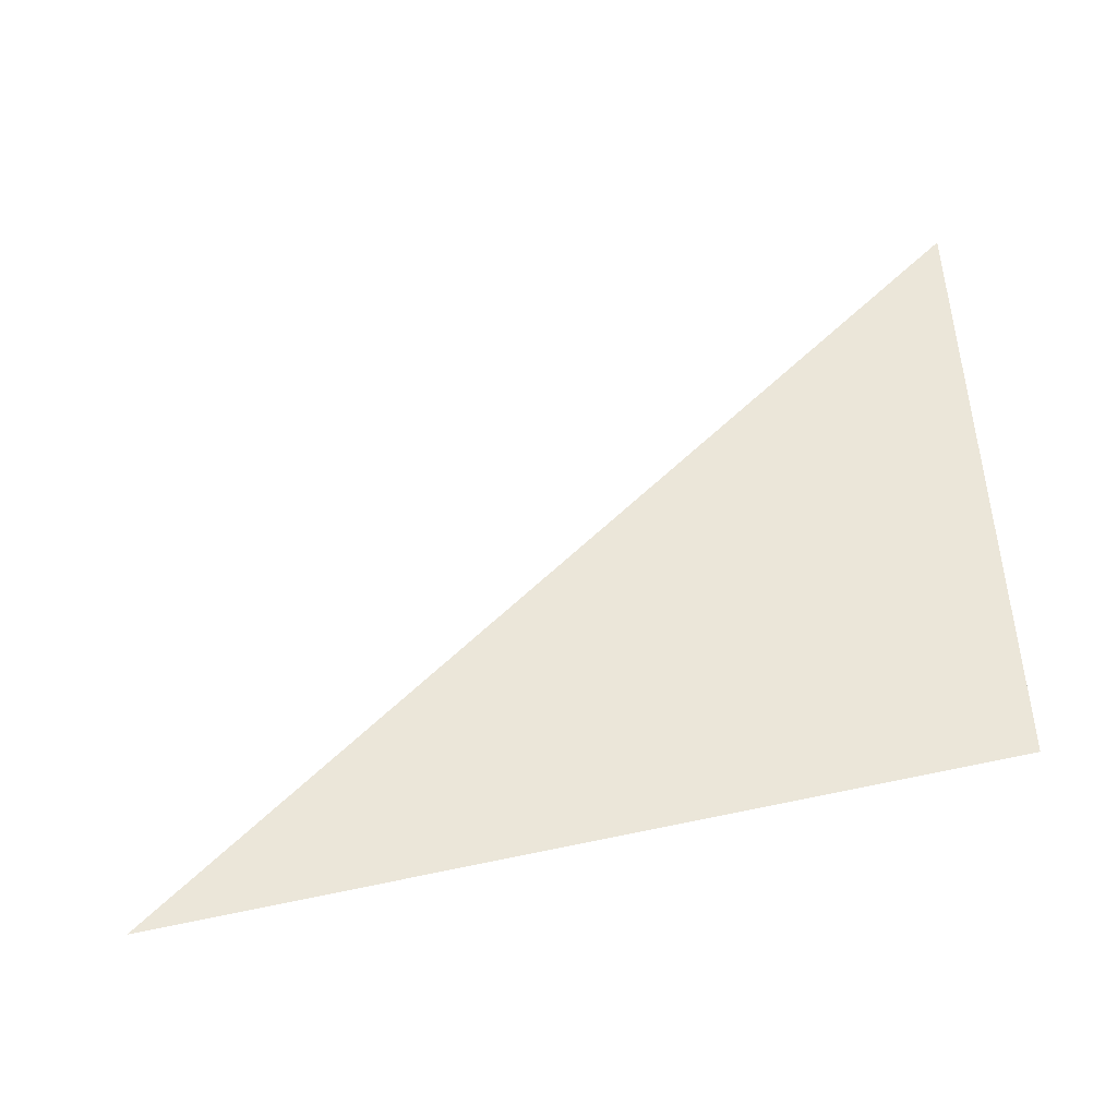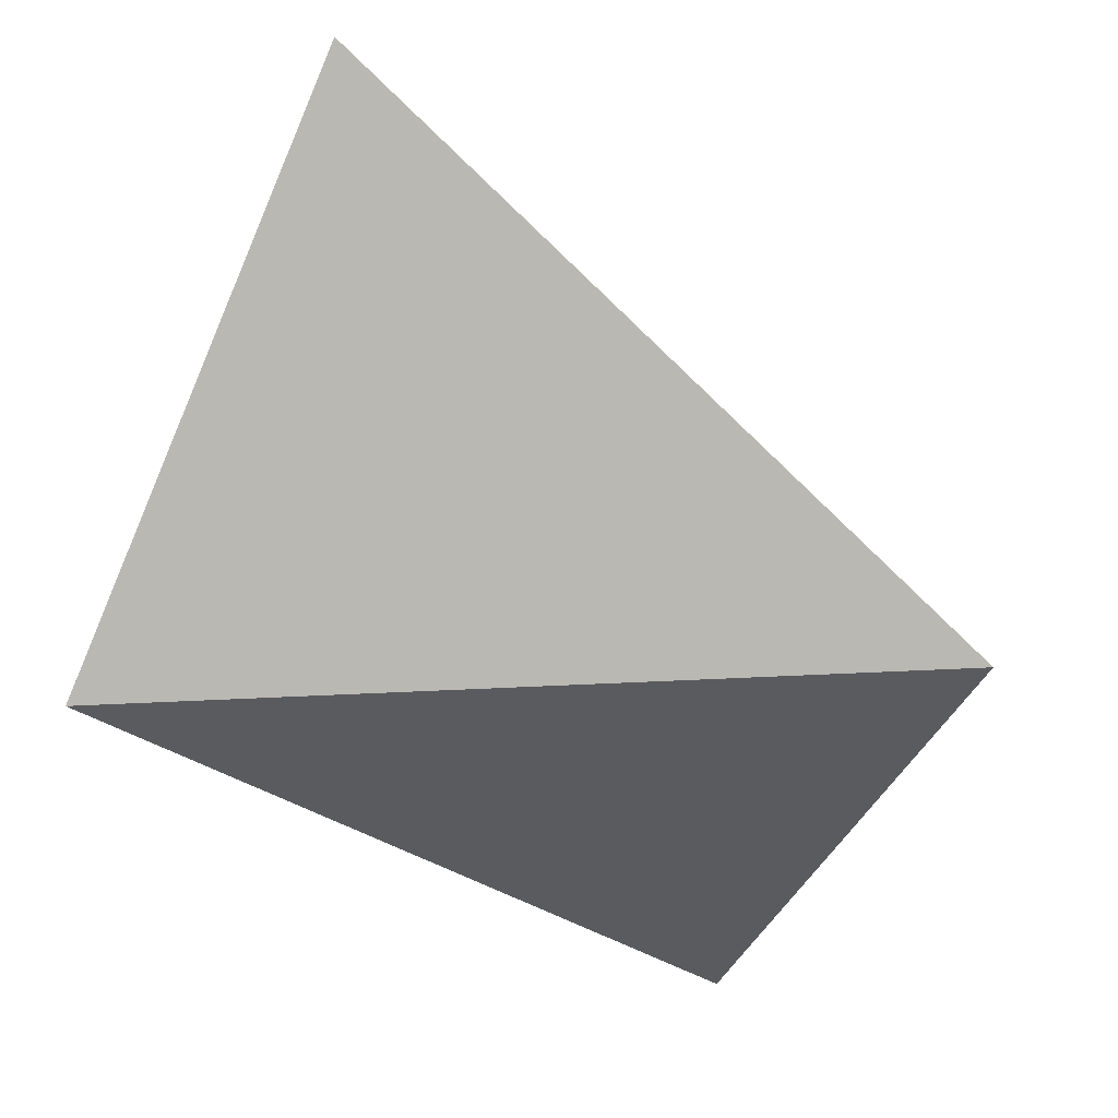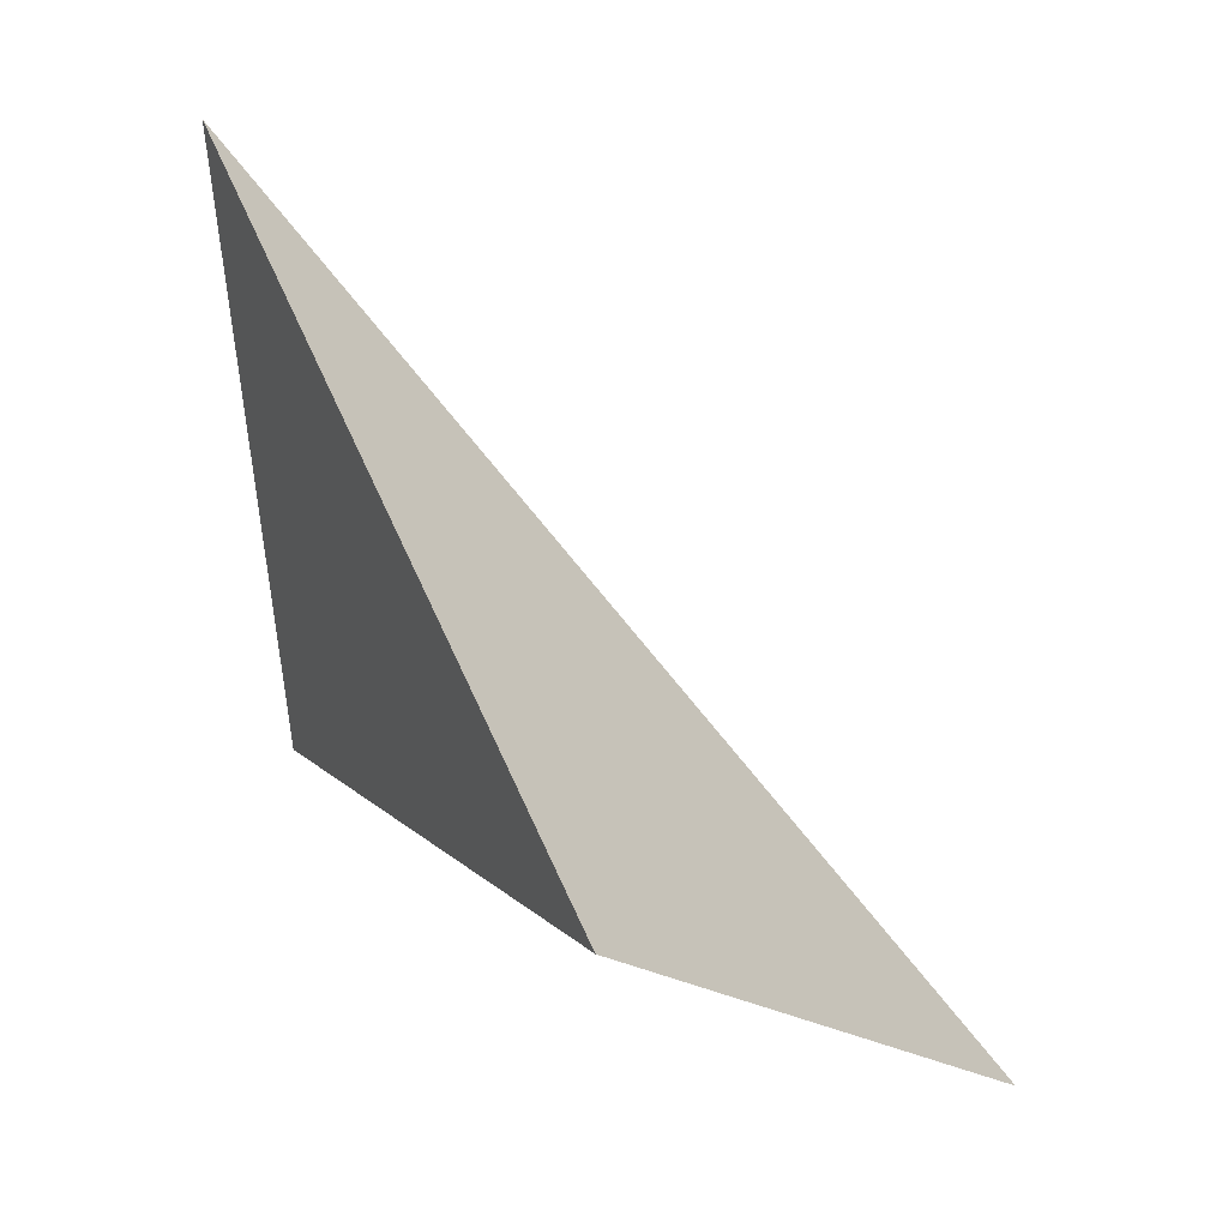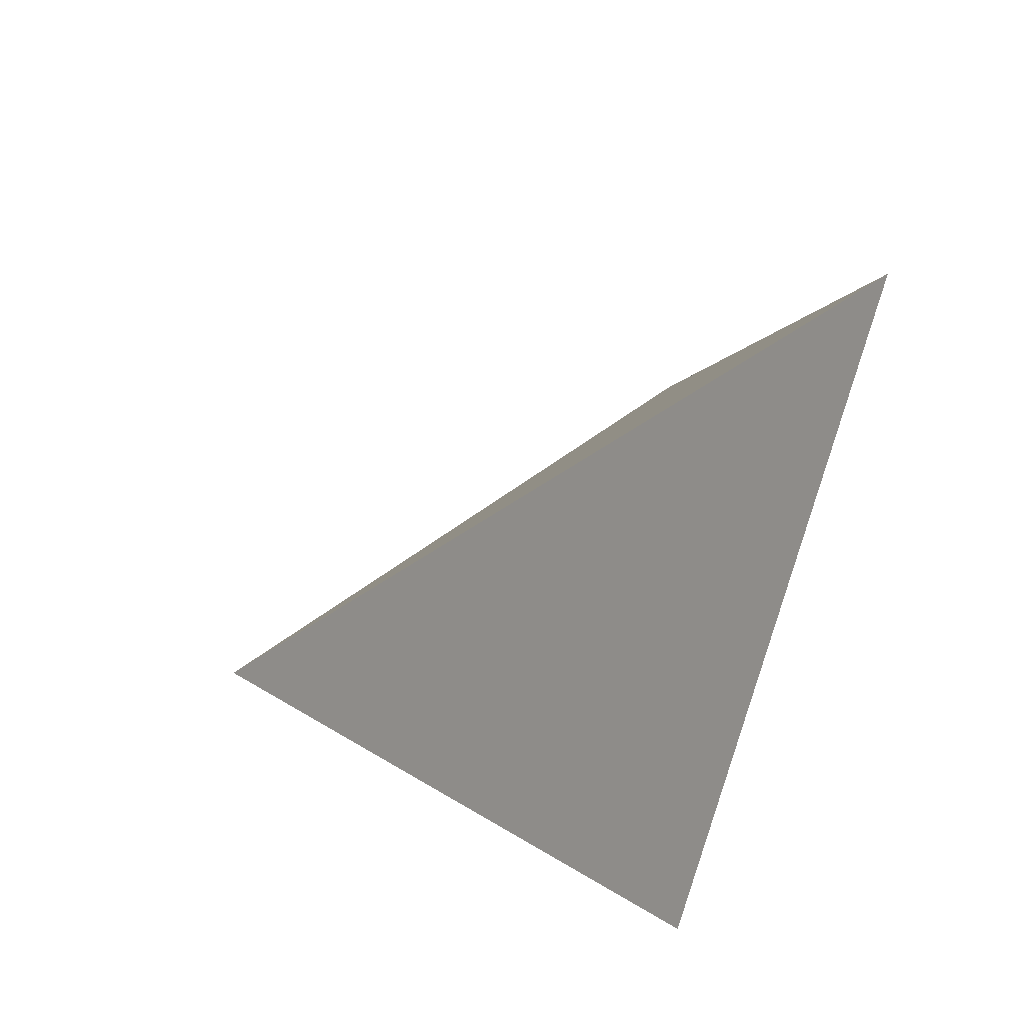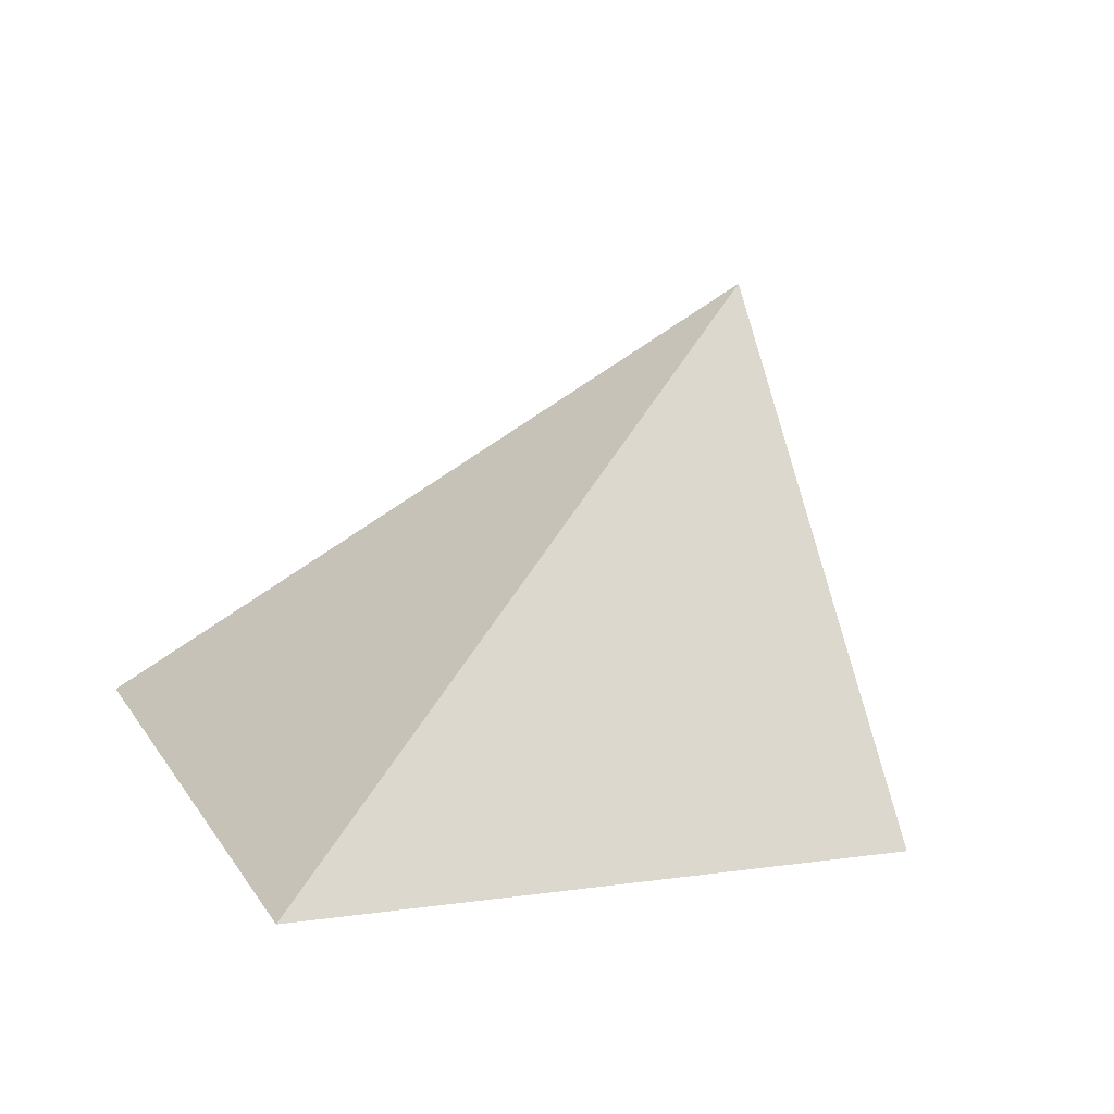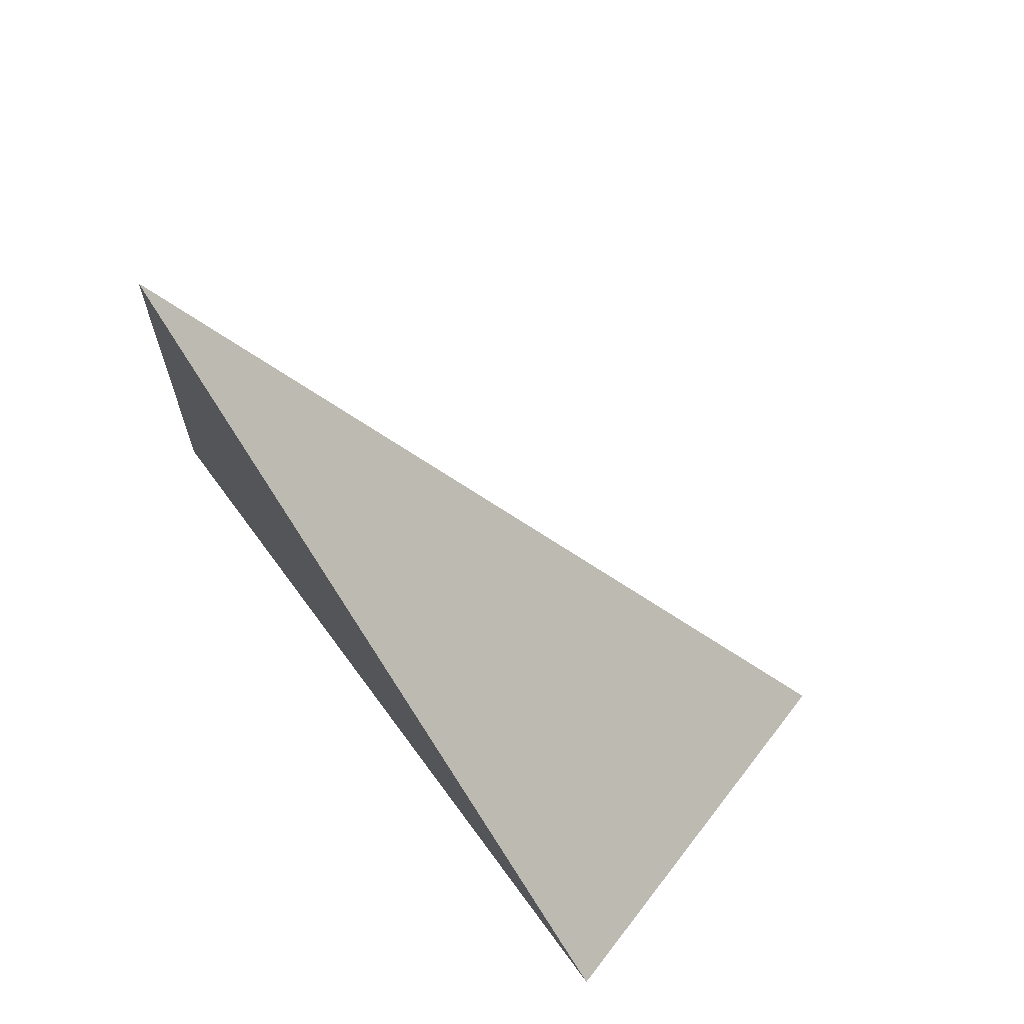
<metadata>
{"format":"obj","ext":"obj","renderer":"f3d","projection":"perspective","resolution":1024,"background":"white","views":[{"elev":-3.3,"azim":47.1,"up":"+Y"},{"elev":-18.2,"azim":-169.8,"up":"+Y"},{"elev":5.0,"azim":67.6,"up":"+Z"},{"elev":47.4,"azim":-88.6,"up":"+Z"},{"elev":77.5,"azim":-164.7,"up":"+Y"},{"elev":47.6,"azim":56.3,"up":"+Z"}]}
</metadata>
<code>
v -0.06124 2.315 0.106
v 0.4888 2.309 0.07172
v 0.2941 2.663 -0.07296
v 0.1513 2.203 0.5027
f 2 1 3
f 3 1 4
f 4 1 2
f 4 2 3

</code>
